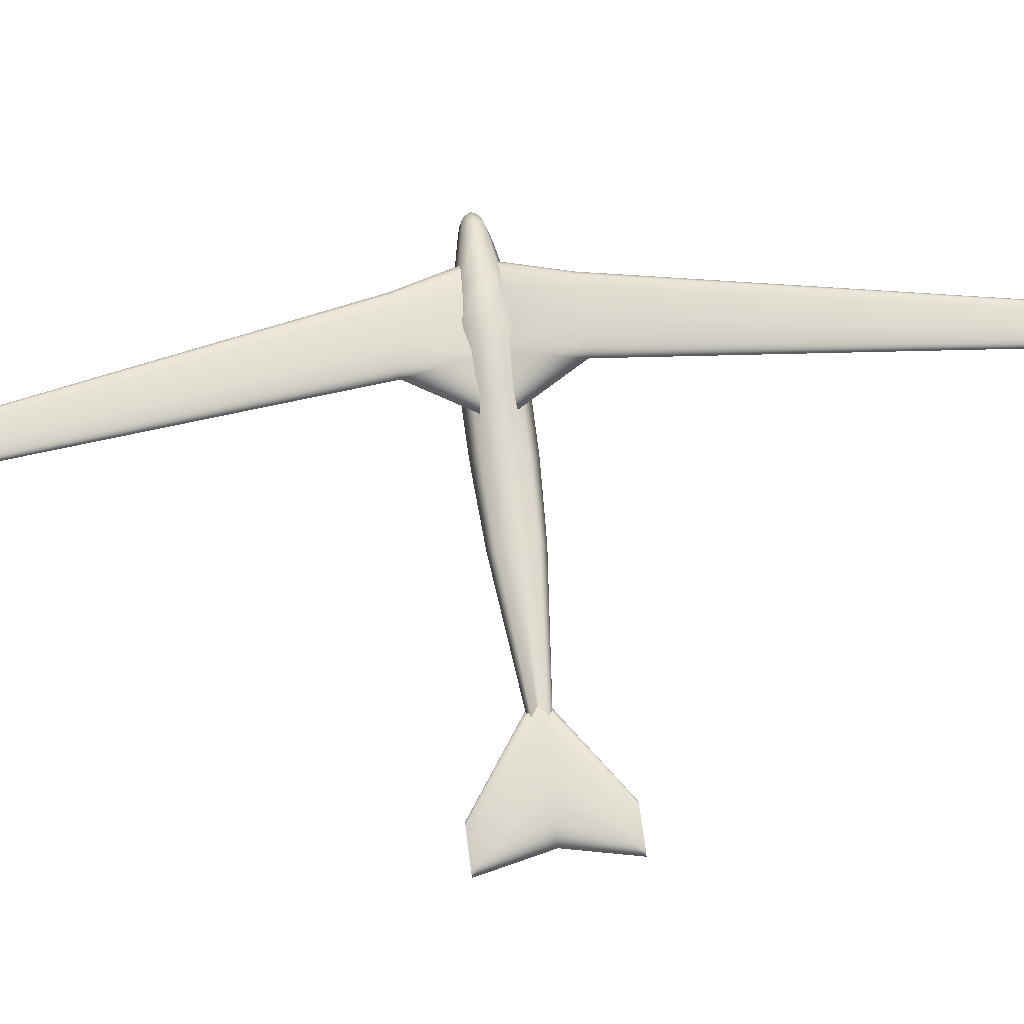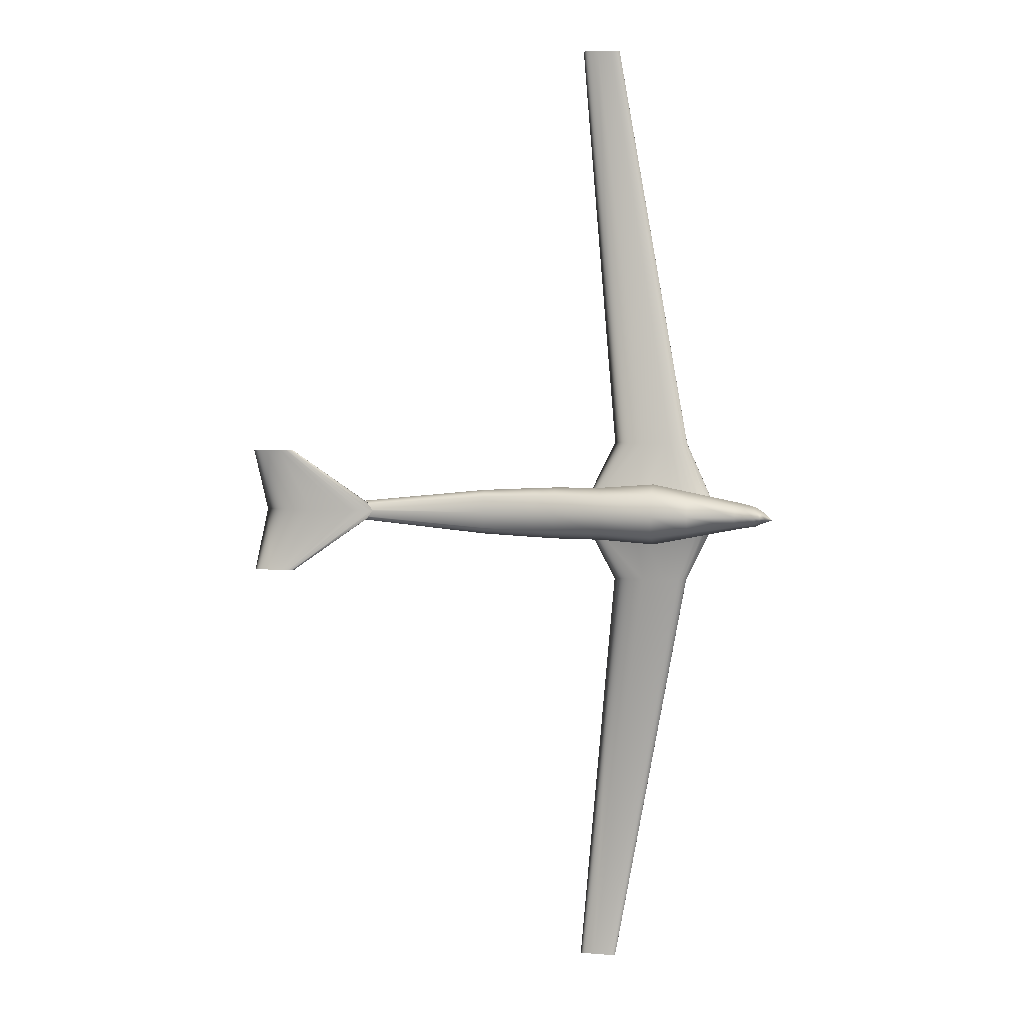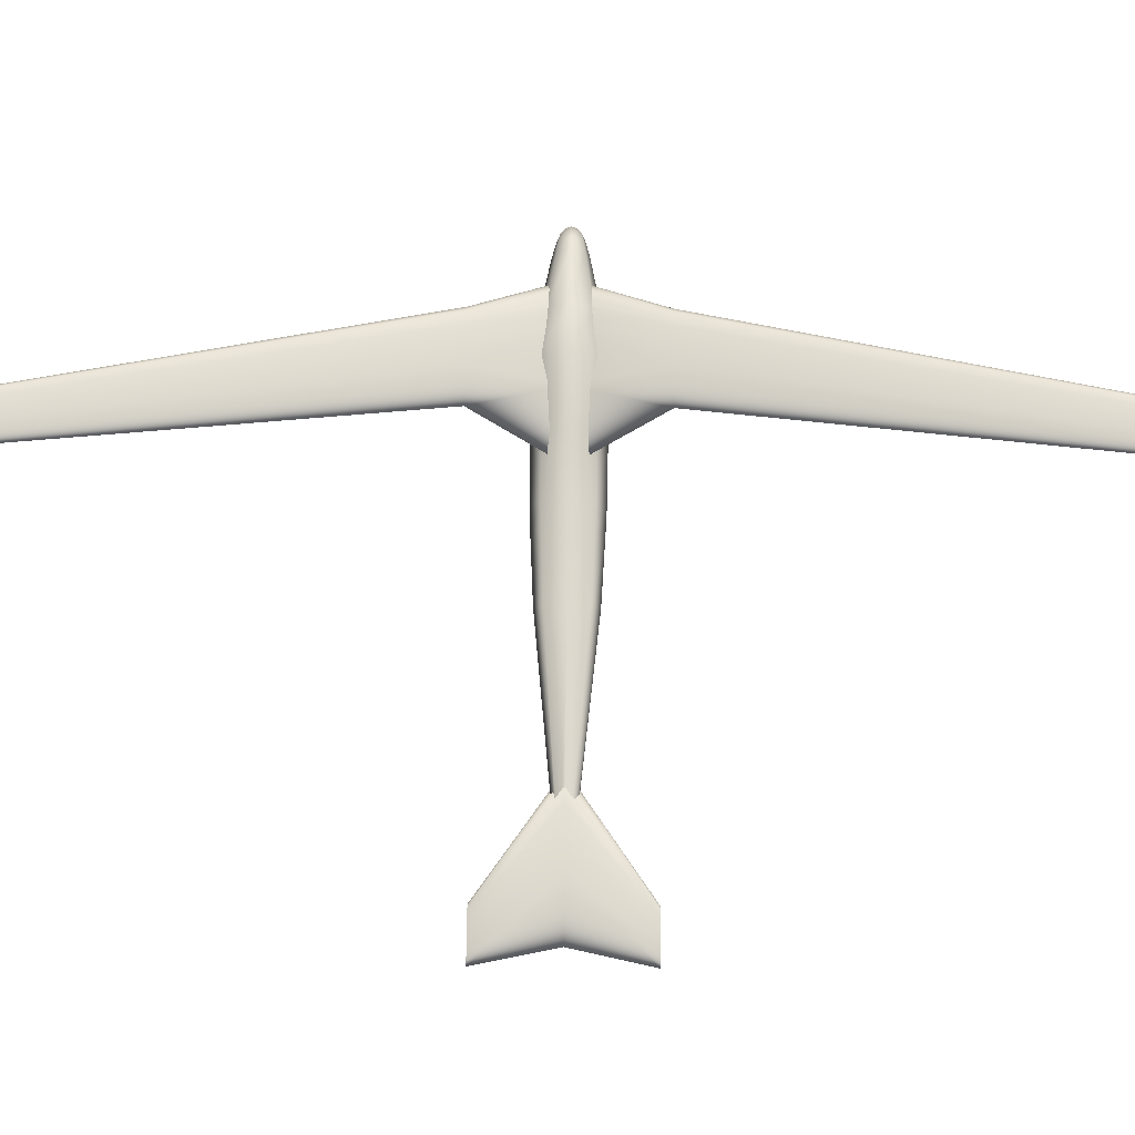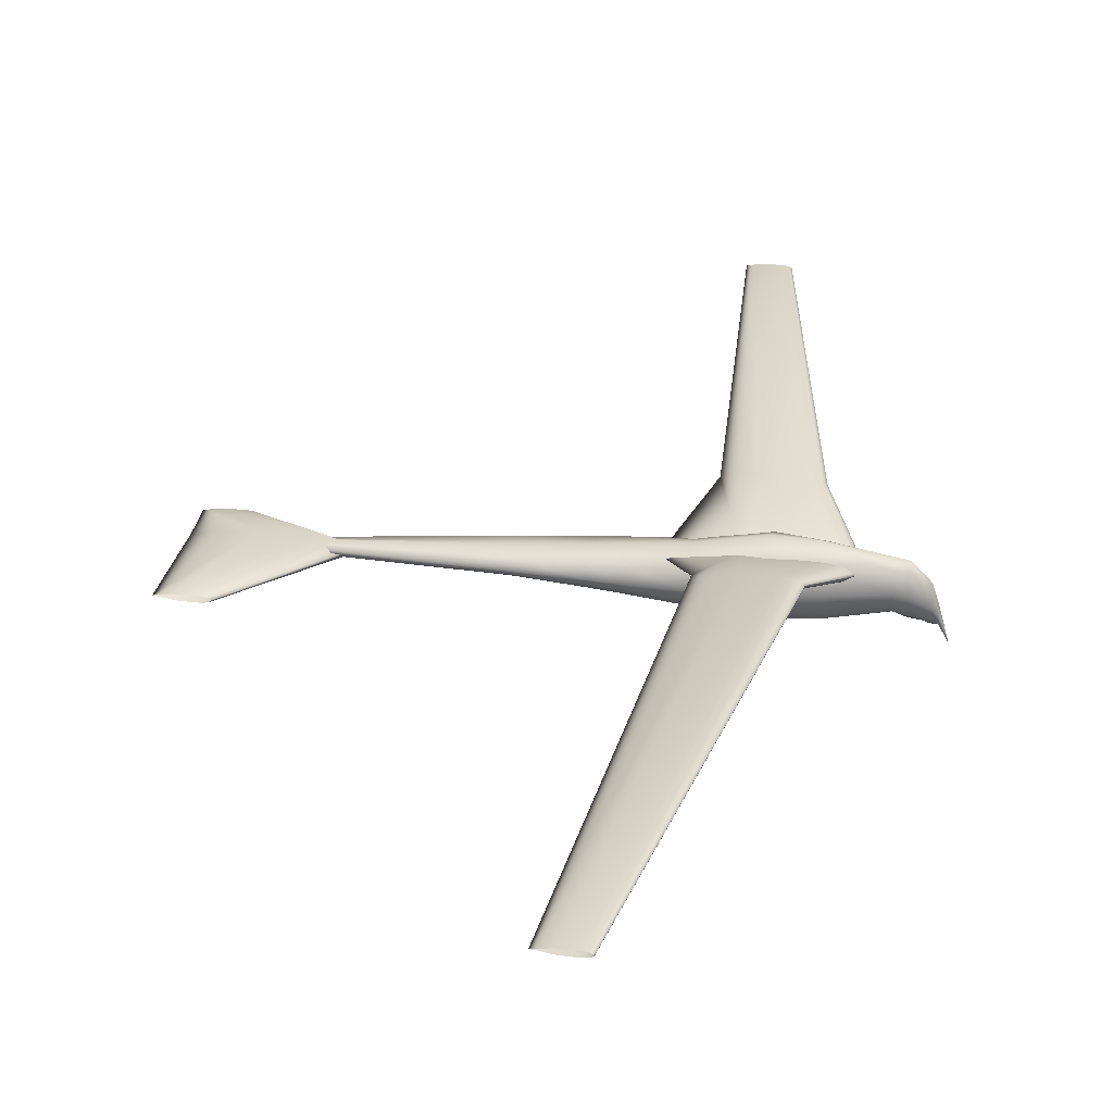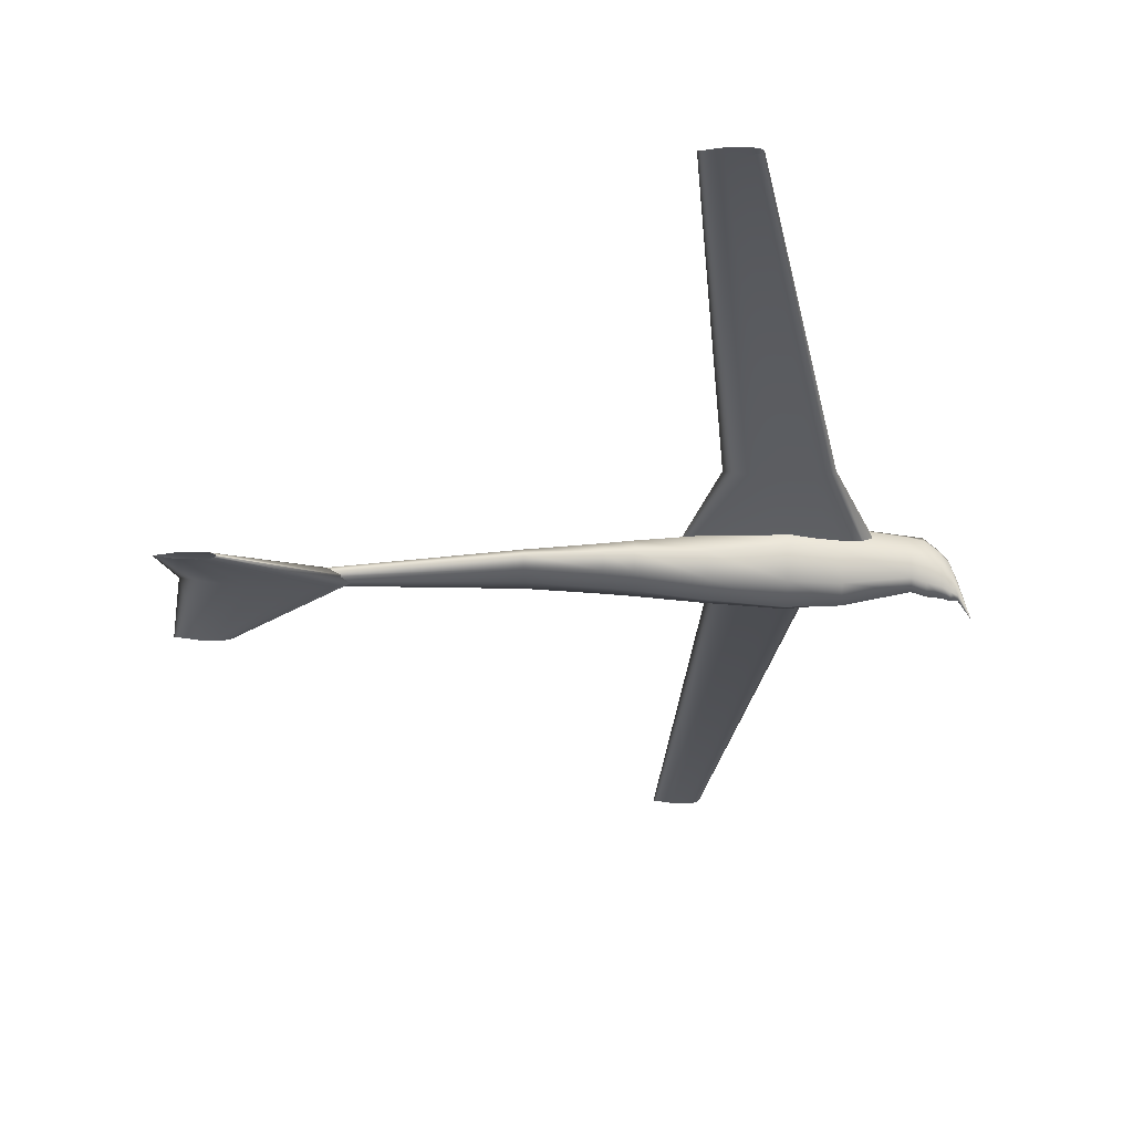
<metadata>
{"format":"obj","ext":"obj","renderer":"f3d","projection":"perspective","resolution":1024,"background":"white","views":[{"elev":65.5,"azim":82.8,"up":"+Z"},{"elev":5.4,"azim":-169.2,"up":"+Y"},{"elev":67.6,"azim":90.6,"up":"+Z"},{"elev":29.2,"azim":-169.6,"up":"+Z"},{"elev":-26.2,"azim":-180.0,"up":"+Z"}]}
</metadata>
<code>
v 0.2268 0.5004 0.07427
v 0.1694 0.5004 0.06567
v 0.1264 0.5004 0.06495
v 0.1157 0.5004 0.06531
v 0.1049 0.5004 0.06567
v 0.09774 0.5004 0.0671
v 0.09057 0.5004 0.06854
v 0.08341 0.5004 0.07356
v 0.08341 0.5004 0.07499
v 0.09057 0.5004 0.08001
v 0.09774 0.5004 0.08144
v 0.1049 0.5004 0.08287
v 0.1121 0.5004 0.08323
v 0.1264 0.5004 0.08359
v 0.1694 0.5004 0.08287
v 0.1944 0.5718 0.1006
v 0.1642 0.5718 0.09606
v 0.1414 0.5718 0.09568
v 0.1358 0.5718 0.09587
v 0.1301 0.5718 0.09606
v 0.1263 0.5718 0.09682
v 0.1225 0.5718 0.09758
v 0.1187 0.5718 0.1002
v 0.1187 0.5718 0.101
v 0.1225 0.5718 0.1036
v 0.1263 0.5718 0.1044
v 0.1301 0.5718 0.1051
v 0.1339 0.5718 0.1053
v 0.1414 0.5718 0.1055
v 0.1642 0.5718 0.1051
v 0.2268 0.4996 0.07427
v 0.1694 0.4996 0.06567
v 0.1264 0.4996 0.06495
v 0.1157 0.4996 0.06531
v 0.1049 0.4996 0.06567
v 0.09774 0.4996 0.0671
v 0.09057 0.4996 0.06854
v 0.08341 0.4996 0.07356
v 0.08341 0.4996 0.07499
v 0.09057 0.4996 0.08001
v 0.09774 0.4996 0.08144
v 0.1049 0.4996 0.08287
v 0.1121 0.4996 0.08323
v 0.1264 0.4996 0.08359
v 0.1694 0.4996 0.08287
v 0.1944 0.4282 0.1006
v 0.1642 0.4282 0.09606
v 0.1414 0.4282 0.09568
v 0.1358 0.4282 0.09587
v 0.1301 0.4282 0.09606
v 0.1263 0.4282 0.09682
v 0.1225 0.4282 0.09758
v 0.1187 0.4282 0.1002
v 0.1187 0.4282 0.101
v 0.1225 0.4282 0.1036
v 0.1263 0.4282 0.1044
v 0.1301 0.4282 0.1051
v 0.1339 0.4282 0.1053
v 0.1414 0.4282 0.1055
v 0.1642 0.4282 0.1051
v 0.2269 0.975 0.08497
v 0.2121 0.975 0.08274
v 0.2009 0.975 0.08256
v 0.1982 0.975 0.08265
v 0.1954 0.975 0.08274
v 0.1935 0.975 0.08311
v 0.1917 0.975 0.08349
v 0.1898 0.975 0.08478
v 0.1898 0.975 0.08515
v 0.1917 0.975 0.08645
v 0.1935 0.975 0.08682
v 0.1954 0.975 0.08719
v 0.1972 0.975 0.08728
v 0.2009 0.975 0.08738
v 0.2121 0.975 0.08719
v 0.2269 0.025 0.08497
v 0.2121 0.025 0.08274
v 0.2009 0.025 0.08256
v 0.1982 0.025 0.08265
v 0.1954 0.025 0.08274
v 0.1935 0.025 0.08311
v 0.1917 0.025 0.08349
v 0.1898 0.025 0.08478
v 0.1898 0.025 0.08515
v 0.1917 0.025 0.08645
v 0.1935 0.025 0.08682
v 0.1954 0.025 0.08719
v 0.1972 0.025 0.08728
v 0.2009 0.025 0.08738
v 0.2121 0.025 0.08719
v 0.5618 0.5 0.05675
v 0.5131 0.5 0.04945
v 0.4767 0.5 0.04884
v 0.4675 0.5 0.04915
v 0.4584 0.5 0.04945
v 0.4523 0.5 0.05067
v 0.4463 0.5 0.05188
v 0.4402 0.5 0.05614
v 0.4402 0.5 0.05736
v 0.4463 0.5 0.06161
v 0.4523 0.5 0.06283
v 0.4584 0.5 0.06404
v 0.4645 0.5 0.06435
v 0.4767 0.5 0.06465
v 0.5131 0.5 0.06404
v 0.5715 0.5636 0.04201
v 0.5546 0.5636 0.03946
v 0.5419 0.5636 0.03925
v 0.5387 0.5636 0.03936
v 0.5355 0.5636 0.03946
v 0.5334 0.5636 0.03989
v 0.5313 0.5636 0.04031
v 0.5292 0.5636 0.04179
v 0.5292 0.5636 0.04222
v 0.5313 0.5636 0.0437
v 0.5334 0.5636 0.04412
v 0.5355 0.5636 0.04455
v 0.5376 0.5636 0.04465
v 0.5419 0.5636 0.04476
v 0.5546 0.5636 0.04455
v 0.5715 0.4364 0.04201
v 0.5546 0.4364 0.03946
v 0.5419 0.4364 0.03925
v 0.5387 0.4364 0.03936
v 0.5355 0.4364 0.03946
v 0.5334 0.4364 0.03989
v 0.5313 0.4364 0.04031
v 0.5292 0.4364 0.04179
v 0.5292 0.4364 0.04222
v 0.5313 0.4364 0.0437
v 0.5334 0.4364 0.04412
v 0.5355 0.4364 0.04455
v 0.5376 0.4364 0.04465
v 0.5419 0.4364 0.04476
v 0.5546 0.4364 0.04455
v 0.025 0.5 0.025
v 0.03316 0.5046 0.04705
v 0.03316 0.5033 0.05261
v 0.03316 0.5 0.05491
v 0.03316 0.4967 0.05261
v 0.03316 0.4954 0.04705
v 0.03316 0.4967 0.04149
v 0.03316 0.5 0.03919
v 0.03316 0.5033 0.04149
v 0.03832 0.507 0.05491
v 0.03832 0.5049 0.06603
v 0.03832 0.5 0.07063
v 0.03832 0.4951 0.06603
v 0.03832 0.493 0.05491
v 0.03832 0.4951 0.04379
v 0.03832 0.5 0.03919
v 0.03832 0.5049 0.04379
v 0.04412 0.5101 0.05924
v 0.04412 0.5071 0.07205
v 0.04412 0.5 0.07735
v 0.04412 0.4929 0.07205
v 0.04412 0.4899 0.05924
v 0.04412 0.4929 0.04643
v 0.04412 0.5 0.04112
v 0.04412 0.5071 0.04643
v 0.05444 0.5121 0.06461
v 0.05444 0.5086 0.08031
v 0.05444 0.5 0.08681
v 0.05444 0.4914 0.08031
v 0.05444 0.4879 0.06461
v 0.05444 0.4914 0.04891
v 0.05444 0.5 0.04241
v 0.05444 0.5086 0.04891
v 0.06475 0.5142 0.06717
v 0.06475 0.51 0.08218
v 0.06475 0.5 0.0884
v 0.06475 0.49 0.08218
v 0.06475 0.4858 0.06717
v 0.06475 0.49 0.05215
v 0.06475 0.5 0.04593
v 0.06475 0.51 0.05215
v 0.1125 0.5237 0.06573
v 0.1125 0.5168 0.08697
v 0.1125 0.5 0.09577
v 0.1125 0.4832 0.08697
v 0.1125 0.4763 0.06573
v 0.1125 0.4832 0.04449
v 0.1125 0.5 0.03569
v 0.1125 0.5168 0.04449
v 0.1497 0.5312 0.06592
v 0.1497 0.522 0.08801
v 0.1497 0.5 0.09717
v 0.1497 0.478 0.08801
v 0.1497 0.4688 0.06592
v 0.1497 0.478 0.04382
v 0.1497 0.5 0.03467
v 0.1497 0.522 0.04382
v 0.2034 0.5271 0.06317
v 0.2034 0.5192 0.07947
v 0.2034 0.5 0.08622
v 0.2034 0.4808 0.07947
v 0.2034 0.4729 0.06317
v 0.2034 0.4808 0.04687
v 0.2034 0.5 0.04012
v 0.2034 0.5192 0.04687
v 0.2524 0.5267 0.06372
v 0.2524 0.5189 0.07559
v 0.2524 0.5 0.0805
v 0.2524 0.4811 0.07559
v 0.2524 0.4733 0.06372
v 0.2524 0.4811 0.05186
v 0.2524 0.5 0.04694
v 0.2524 0.5189 0.05186
v 0.2737 0.5257 0.0636
v 0.2737 0.5182 0.0738
v 0.2737 0.5 0.07802
v 0.2737 0.4818 0.0738
v 0.2737 0.4743 0.0636
v 0.2737 0.4818 0.0534
v 0.2737 0.5 0.04918
v 0.2737 0.5182 0.0534
v 0.3272 0.523 0.06328
v 0.3272 0.5163 0.0702
v 0.3272 0.5 0.07307
v 0.3272 0.4837 0.0702
v 0.3272 0.477 0.06328
v 0.3272 0.4837 0.05635
v 0.3272 0.5 0.05349
v 0.3272 0.5163 0.05635
v 0.5236 0.5031 0.05477
v 0.5236 0.5022 0.05697
v 0.5236 0.5 0.05788
v 0.5236 0.4978 0.05697
v 0.5236 0.4969 0.05477
v 0.5236 0.4978 0.05257
v 0.5236 0.5 0.05165
v 0.5236 0.5022 0.05257
v 0.1497 0.4984 0.06412
v 0.1684 0.4984 0.06412
v 0.1684 0.5078 0.06412
v 0.1497 0.5078 0.06412
v 0.1497 0.4984 0.0797
v 0.1684 0.4984 0.0797
v 0.1684 0.5078 0.0797
v 0.1497 0.5078 0.0797
f 17 1 16
f 18 2 17
f 19 3 18
f 20 4 19
f 21 5 20
f 22 6 21
f 23 7 22
f 24 8 23
f 25 9 24
f 26 10 25
f 27 11 26
f 28 12 27
f 29 13 28
f 30 14 29
f 16 15 30
f 2 1 17
f 3 2 18
f 4 3 19
f 5 4 20
f 6 5 21
f 7 6 22
f 8 7 23
f 9 8 24
f 10 9 25
f 11 10 26
f 12 11 27
f 13 12 28
f 14 13 29
f 15 14 30
f 1 15 16
f 46 31 47
f 47 32 48
f 48 33 49
f 49 34 50
f 50 35 51
f 51 36 52
f 52 37 53
f 53 38 54
f 54 39 55
f 55 40 56
f 56 41 57
f 57 42 58
f 58 43 59
f 59 44 60
f 60 45 46
f 47 31 32
f 33 48 32
f 49 33 34
f 50 34 35
f 51 35 36
f 52 36 37
f 53 37 38
f 54 38 39
f 55 39 40
f 56 40 41
f 57 41 42
f 58 42 43
f 59 43 44
f 60 44 45
f 46 45 31
f 62 16 61
f 63 17 62
f 64 18 63
f 65 19 64
f 66 20 65
f 67 21 66
f 68 22 67
f 69 23 68
f 70 24 69
f 71 25 70
f 72 26 71
f 73 27 72
f 74 28 73
f 75 29 74
f 61 30 75
f 17 16 62
f 18 17 63
f 19 18 64
f 20 19 65
f 21 20 66
f 22 21 67
f 23 22 68
f 24 23 69
f 25 24 70
f 26 25 71
f 27 26 72
f 28 27 73
f 29 28 74
f 30 29 75
f 16 30 61
f 76 46 77
f 77 47 78
f 78 48 79
f 79 49 80
f 80 50 81
f 81 51 82
f 82 52 83
f 83 53 84
f 84 54 85
f 85 55 86
f 86 56 87
f 87 57 88
f 88 58 89
f 89 59 90
f 90 60 76
f 77 46 47
f 78 47 48
f 79 48 49
f 80 49 50
f 81 50 51
f 82 51 52
f 83 52 53
f 84 53 54
f 85 54 55
f 86 55 56
f 87 56 57
f 88 57 58
f 89 58 59
f 90 59 60
f 76 60 46
f 107 91 106
f 108 92 107
f 109 93 108
f 110 94 109
f 111 95 110
f 112 96 111
f 113 97 112
f 114 98 113
f 115 99 114
f 116 100 115
f 117 101 116
f 118 102 117
f 119 103 118
f 120 104 119
f 106 105 120
f 92 91 107
f 93 92 108
f 94 93 109
f 95 94 110
f 96 95 111
f 97 96 112
f 98 97 113
f 99 98 114
f 100 99 115
f 101 100 116
f 102 101 117
f 103 102 118
f 104 103 119
f 105 104 120
f 91 105 106
f 121 91 122
f 122 92 123
f 123 93 124
f 124 94 125
f 125 95 126
f 126 96 127
f 127 97 128
f 128 98 129
f 129 99 130
f 130 100 131
f 131 101 132
f 132 102 133
f 133 103 134
f 134 104 135
f 135 105 121
f 122 91 92
f 123 92 93
f 124 93 94
f 125 94 95
f 126 95 96
f 127 96 97
f 128 97 98
f 129 98 99
f 130 99 100
f 131 100 101
f 132 101 102
f 133 102 103
f 134 103 104
f 135 104 105
f 121 105 91
f 138 136 137
f 139 136 138
f 140 136 139
f 141 136 140
f 142 136 141
f 143 136 142
f 144 136 143
f 137 136 144
f 146 137 145
f 147 138 146
f 148 139 147
f 149 140 148
f 150 141 149
f 151 142 150
f 152 143 151
f 145 144 152
f 154 145 153
f 155 146 154
f 156 147 155
f 157 148 156
f 158 149 157
f 159 150 158
f 160 151 159
f 153 152 160
f 162 153 161
f 163 154 162
f 164 155 163
f 165 156 164
f 166 157 165
f 167 158 166
f 168 159 167
f 161 160 168
f 170 161 169
f 171 162 170
f 172 163 171
f 173 164 172
f 174 165 173
f 175 166 174
f 176 167 175
f 169 168 176
f 178 169 177
f 179 170 178
f 180 171 179
f 181 172 180
f 182 173 181
f 183 174 182
f 184 175 183
f 177 176 184
f 186 177 185
f 187 178 186
f 188 179 187
f 189 180 188
f 190 181 189
f 191 182 190
f 192 183 191
f 185 184 192
f 194 185 193
f 195 186 194
f 196 187 195
f 197 188 196
f 198 189 197
f 199 190 198
f 200 191 199
f 193 192 200
f 202 193 201
f 203 194 202
f 204 195 203
f 205 196 204
f 206 197 205
f 207 198 206
f 208 199 207
f 201 200 208
f 210 201 209
f 211 202 210
f 212 203 211
f 213 204 212
f 214 205 213
f 215 206 214
f 216 207 215
f 209 208 216
f 218 209 217
f 219 210 218
f 220 211 219
f 221 212 220
f 222 213 221
f 223 214 222
f 224 215 223
f 217 216 224
f 226 217 225
f 227 218 226
f 228 219 227
f 229 220 228
f 230 221 229
f 231 222 230
f 232 223 231
f 225 224 232
f 138 137 146
f 139 138 147
f 140 139 148
f 141 140 149
f 142 141 150
f 143 142 151
f 144 143 152
f 137 144 145
f 146 145 154
f 147 146 155
f 148 147 156
f 149 148 157
f 150 149 158
f 151 150 159
f 152 151 160
f 145 152 153
f 154 153 162
f 155 154 163
f 156 155 164
f 157 156 165
f 158 157 166
f 159 158 167
f 160 159 168
f 153 160 161
f 162 161 170
f 163 162 171
f 164 163 172
f 165 164 173
f 166 165 174
f 167 166 175
f 168 167 176
f 161 168 169
f 170 169 178
f 171 170 179
f 172 171 180
f 173 172 181
f 174 173 182
f 175 174 183
f 176 175 184
f 169 176 177
f 178 177 186
f 179 178 187
f 180 179 188
f 181 180 189
f 182 181 190
f 183 182 191
f 184 183 192
f 177 184 185
f 186 185 194
f 187 186 195
f 188 187 196
f 189 188 197
f 190 189 198
f 191 190 199
f 192 191 200
f 185 192 193
f 194 193 202
f 195 194 203
f 196 195 204
f 197 196 205
f 198 197 206
f 199 198 207
f 200 199 208
f 193 200 201
f 202 201 210
f 203 202 211
f 204 203 212
f 205 204 213
f 206 205 214
f 207 206 215
f 208 207 216
f 201 208 209
f 210 209 218
f 211 210 219
f 212 211 220
f 213 212 221
f 214 213 222
f 215 214 223
f 216 215 224
f 209 216 217
f 218 217 226
f 219 218 227
f 220 219 228
f 221 220 229
f 222 221 230
f 223 222 231
f 224 223 232
f 217 224 225
f 236 233 234
f 236 234 235
f 238 233 237
f 234 233 238
f 237 233 236
f 237 236 240
f 240 236 239
f 239 236 235
f 239 234 238
f 235 234 239
f 240 238 237
f 239 238 240

</code>
